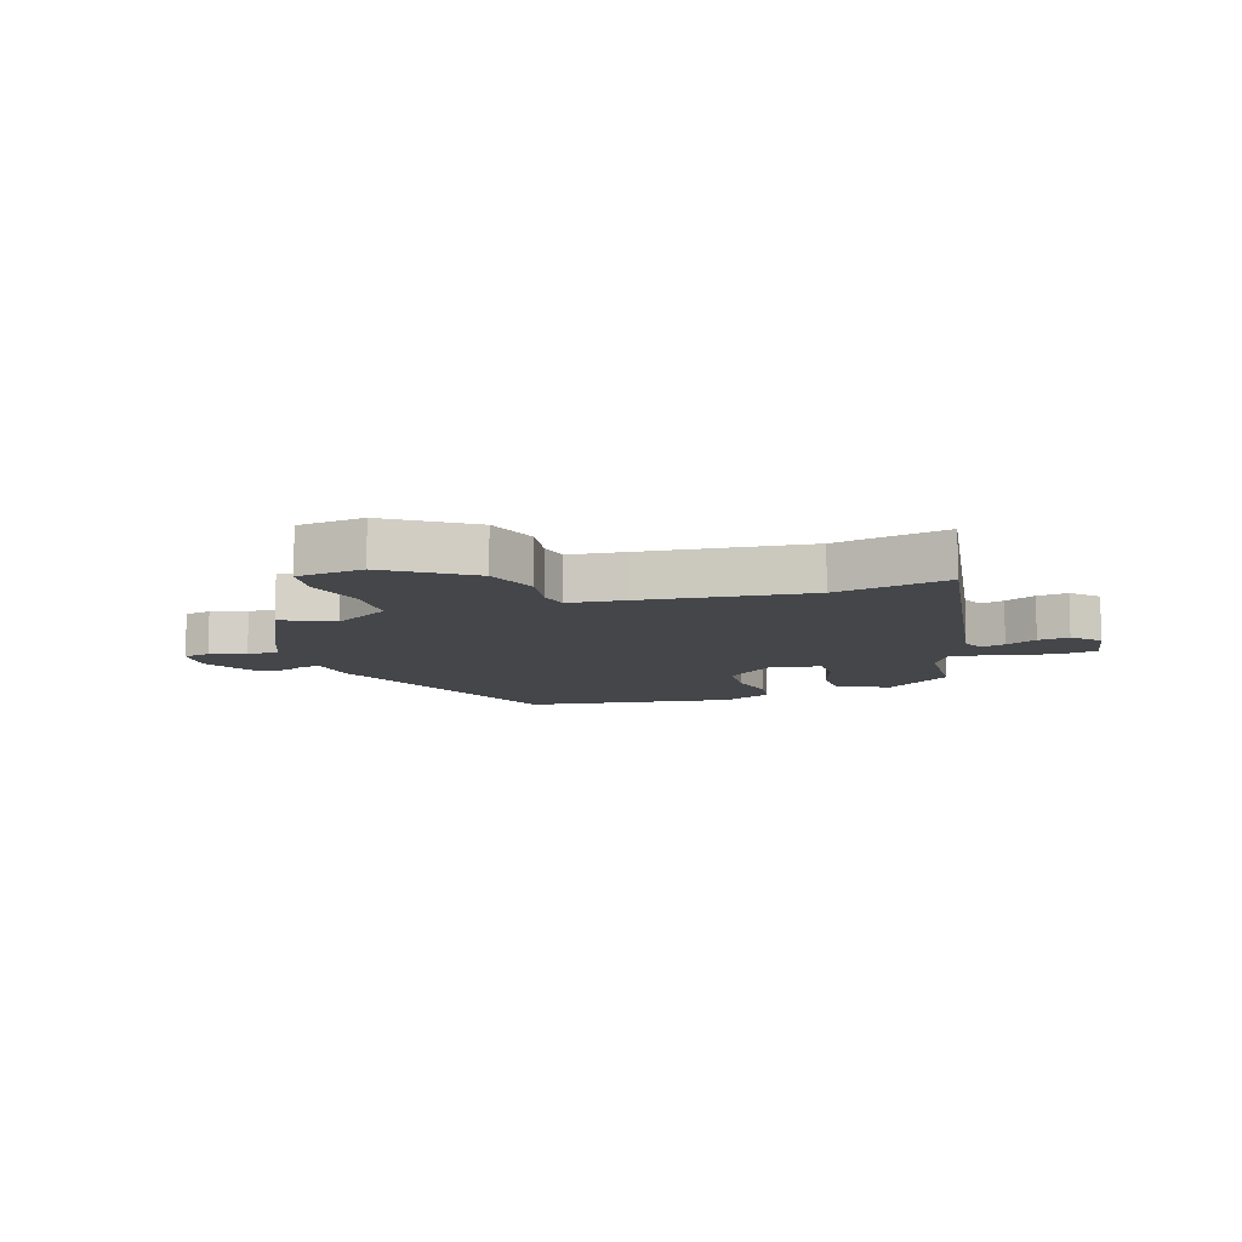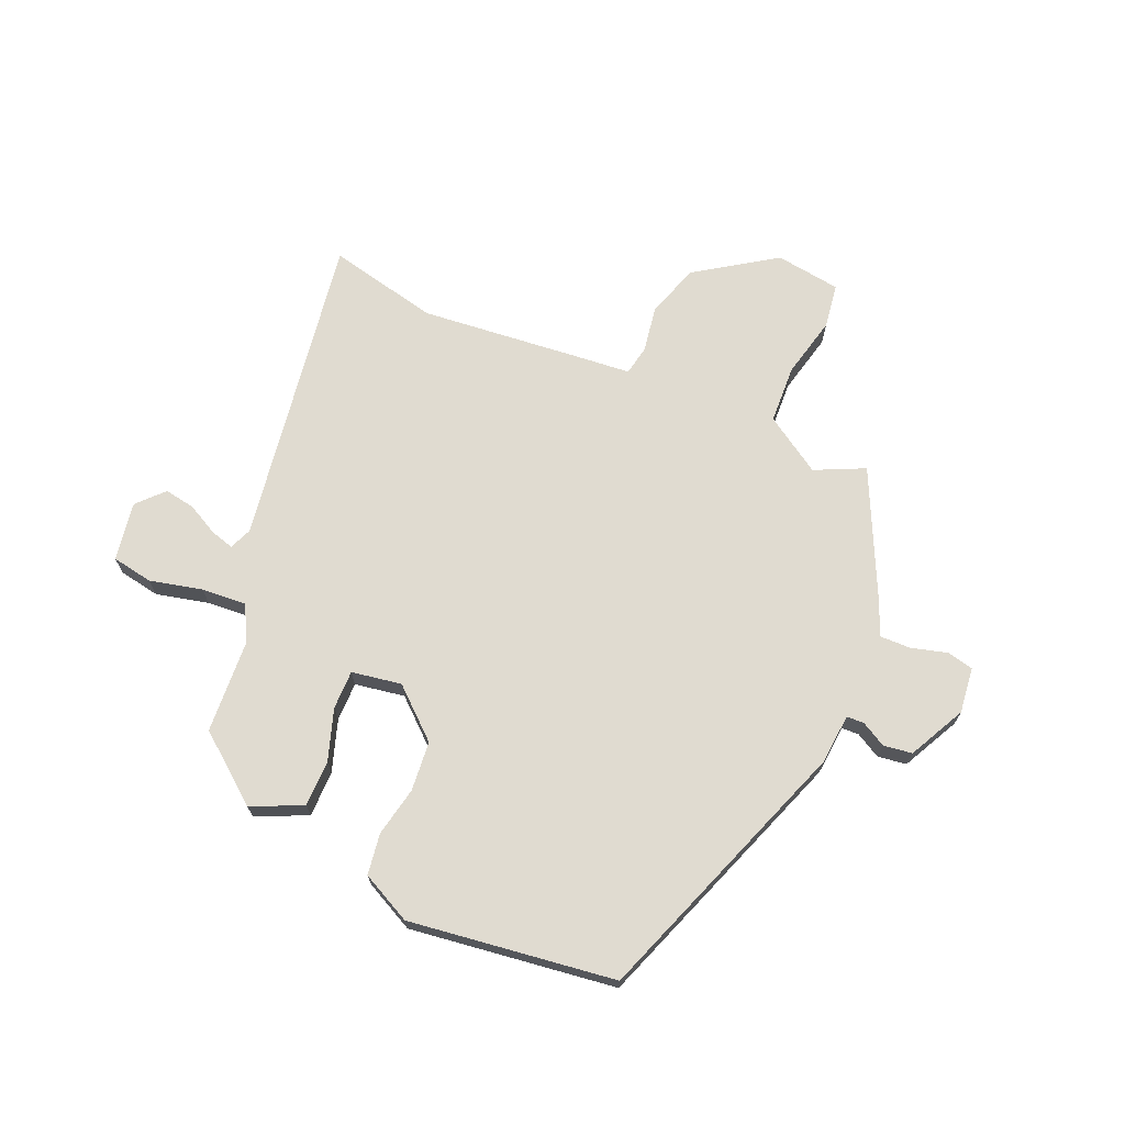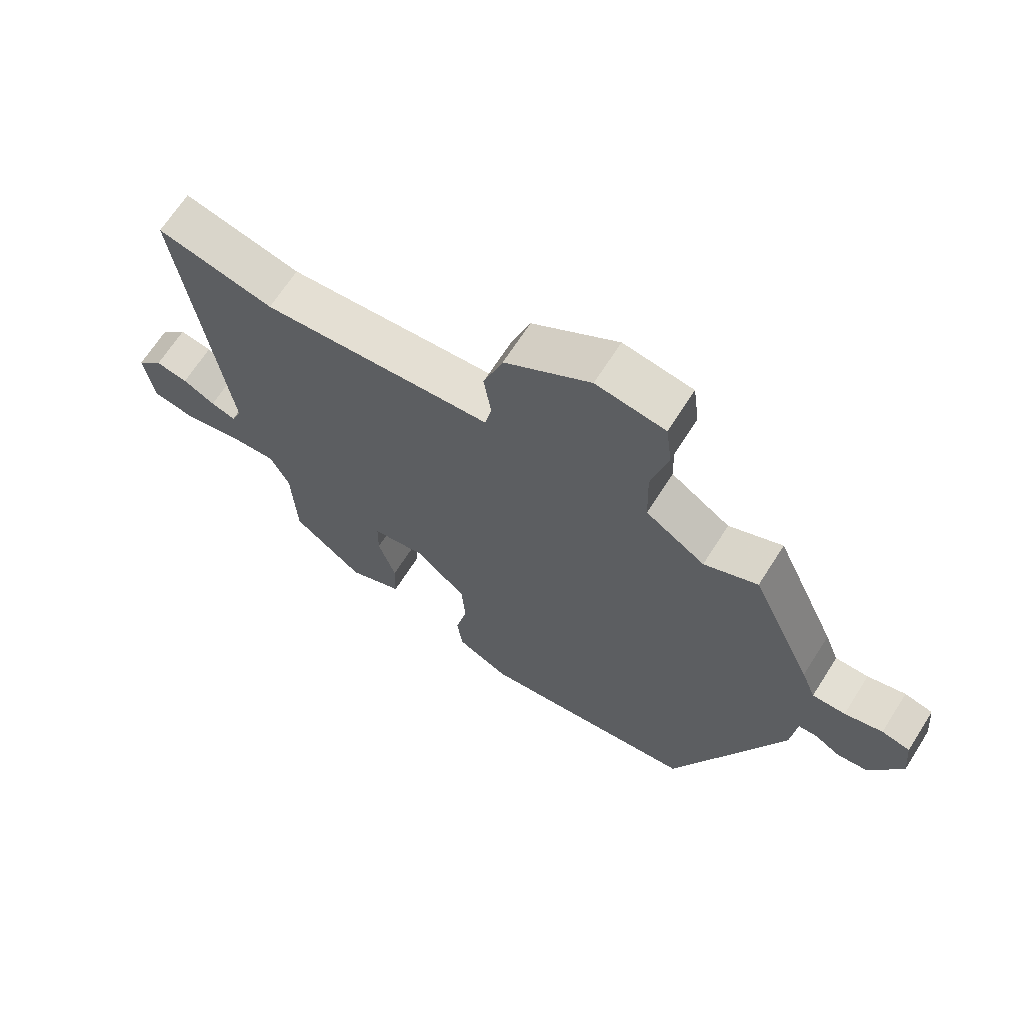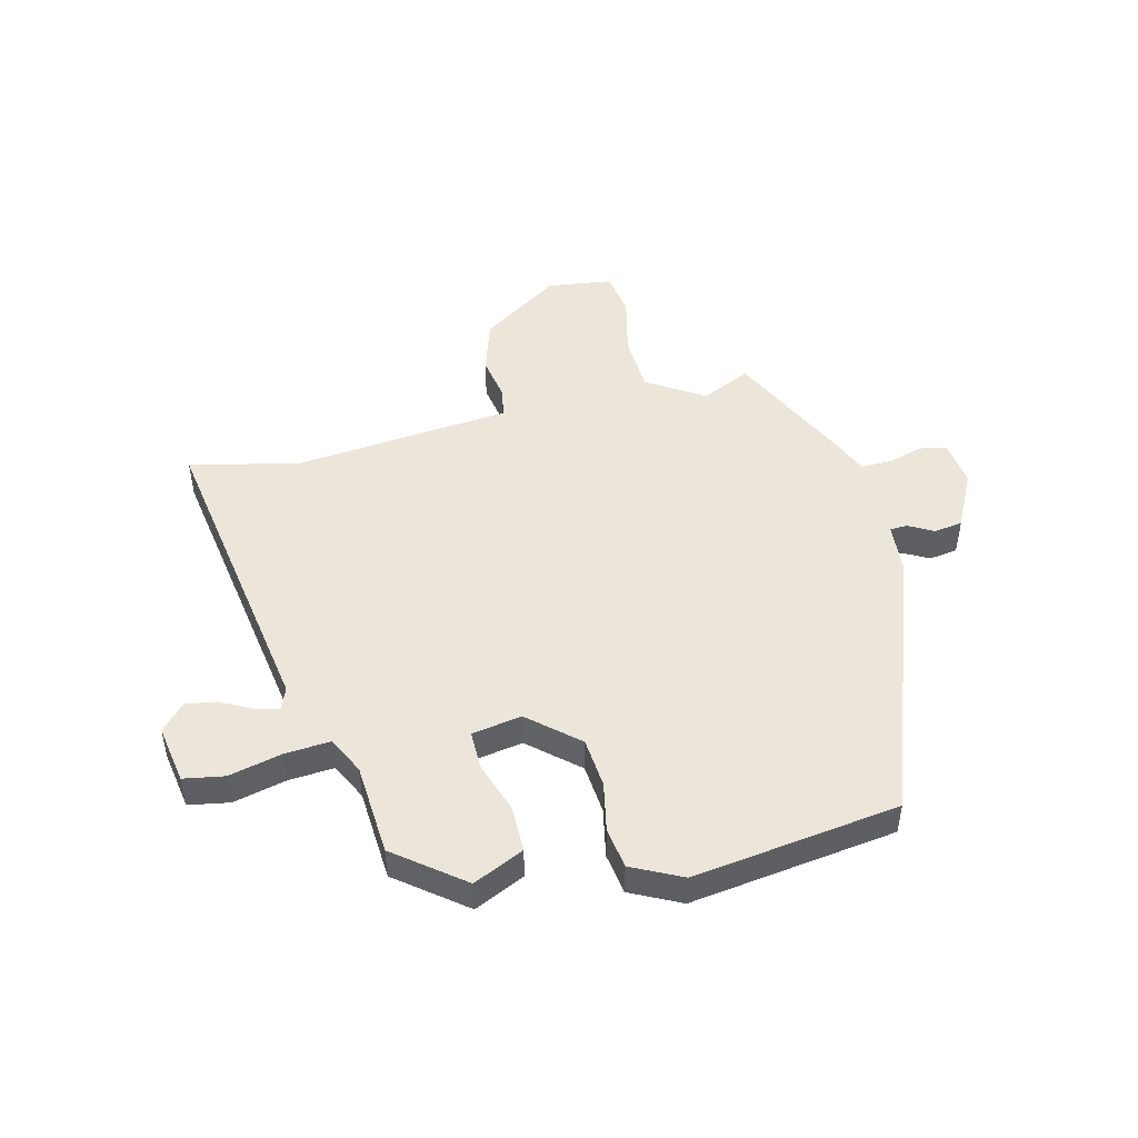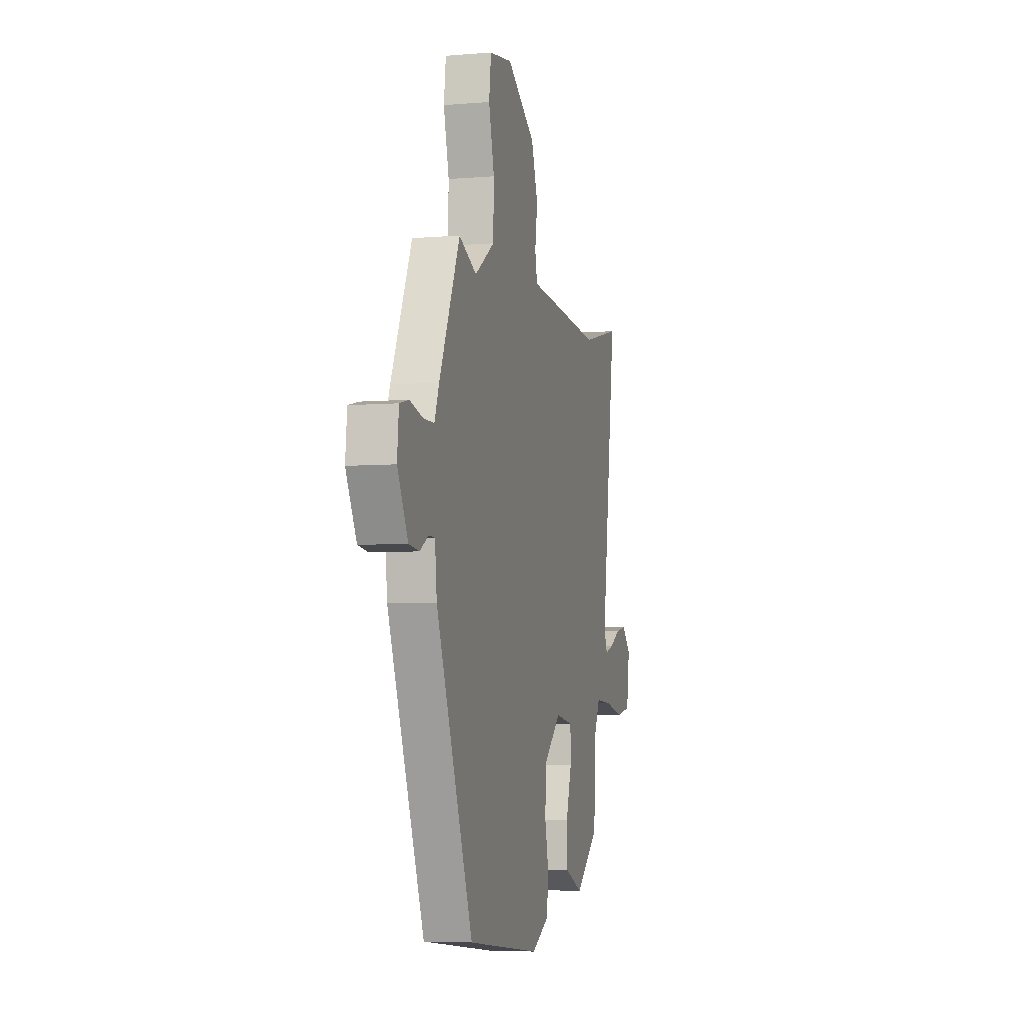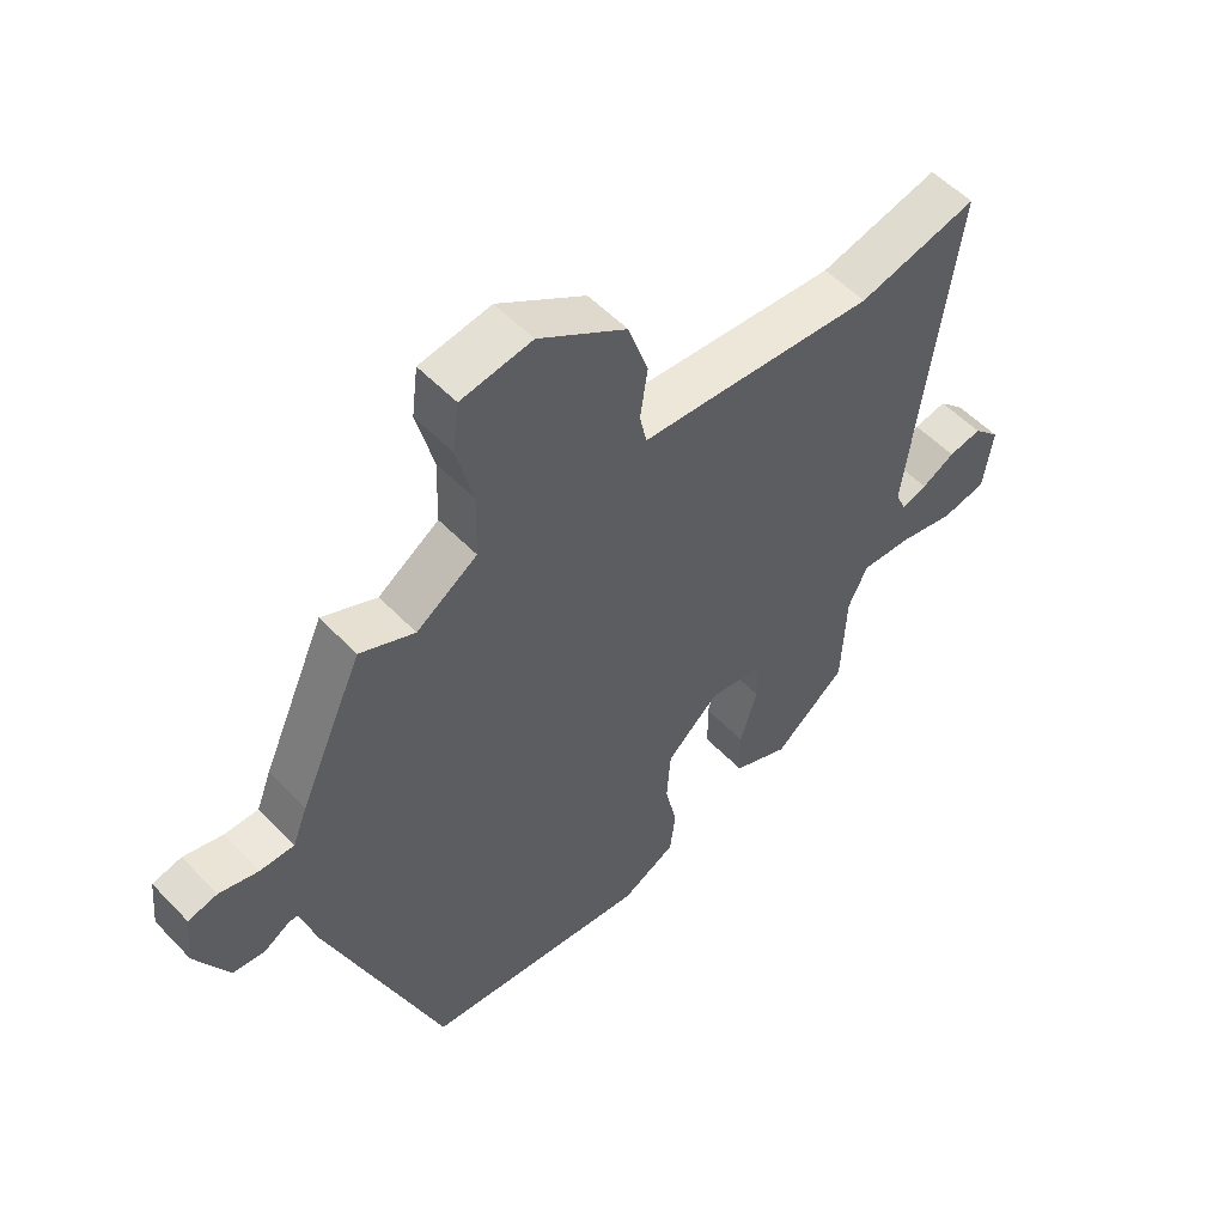
<metadata>
{"format":"obj","ext":"obj","renderer":"f3d","projection":"perspective","resolution":1024,"background":"white","views":[{"elev":-9.7,"azim":16.7,"up":"+Y"},{"elev":69.8,"azim":-157.8,"up":"+Y"},{"elev":66.9,"azim":-147.6,"up":"+Z"},{"elev":48.1,"azim":164.8,"up":"+Y"},{"elev":-5.5,"azim":-75.5,"up":"+Z"},{"elev":53.8,"azim":-42.4,"up":"+Z"}]}
</metadata>
<code>
v -0.343 0.07 -0.497
v -0.523 0.07 -0.031
v -0.532 0.07 0.056
v -0.562 0.07 0.057
v -0.605 0.07 0.032
v -0.655 0.07 0.038
v -0.707 0.07 0.136
v -0.699 0.07 0.216
v -0.653 0.07 0.227
v -0.591 0.07 0.211
v -0.537 0.07 0.211
v -0.514 0.07 0.27
v -0.413 0.07 0.494
v -0.326 0.07 0.455
v -0.229 0.07 0.52
v -0.226 0.07 0.622
v -0.253 0.07 0.728
v -0.243 0.07 0.806
v -0.13 0.07 0.824
v 0.01 0.07 0.734
v 0.042 0.07 0.641
v 0.03 0.07 0.561
v 0.041 0.07 0.509
v 0.138 0.07 0.502
v 0.418 0.07 0.48
v 0.609 0.07 0.527
v 0.535 0.07 -0.019
v 0.552 0.07 -0.058
v 0.593 0.07 -0.045
v 0.646 0.07 -0.016
v 0.699 0.07 -0.006
v 0.742 0.07 -0.05
v 0.727 0.07 -0.153
v 0.656 0.07 -0.167
v 0.564 0.07 -0.147
v 0.485 0.07 -0.143
v 0.454 0.07 -0.208
v 0.447 0.07 -0.369
v 0.332 0.07 -0.463
v 0.243 0.07 -0.424
v 0.241 0.07 -0.344
v 0.269 0.07 -0.254
v 0.268 0.07 -0.186
v 0.181 0.07 -0.173
v 0.098 0.07 -0.249
v 0.092 0.07 -0.336
v 0.111 0.07 -0.421
v 0.102 0.07 -0.493
v 0.016 0.07 -0.538
v -0.343 0 -0.497
v -0.523 0 -0.031
v -0.532 0 0.056
v -0.562 0 0.057
v -0.605 0 0.032
v -0.655 0 0.038
v -0.707 0 0.136
v -0.699 0 0.216
v -0.653 0 0.227
v -0.591 0 0.211
v -0.537 0 0.211
v -0.514 0 0.27
v -0.413 0 0.494
v -0.326 0 0.455
v -0.229 0 0.52
v -0.226 0 0.622
v -0.253 0 0.728
v -0.243 0 0.806
v -0.13 0 0.824
v 0.01 0 0.734
v 0.042 0 0.641
v 0.03 0 0.561
v 0.041 0 0.509
v 0.138 0 0.502
v 0.418 0 0.48
v 0.609 0 0.527
v 0.535 0 -0.019
v 0.552 0 -0.058
v 0.593 0 -0.045
v 0.646 0 -0.016
v 0.699 0 -0.006
v 0.742 0 -0.05
v 0.727 0 -0.153
v 0.656 0 -0.167
v 0.564 0 -0.147
v 0.485 0 -0.143
v 0.454 0 -0.208
v 0.447 0 -0.369
v 0.332 0 -0.463
v 0.243 0 -0.424
v 0.241 0 -0.344
v 0.269 0 -0.254
v 0.268 0 -0.186
v 0.181 0 -0.173
v 0.098 0 -0.249
v 0.092 0 -0.336
v 0.111 0 -0.421
v 0.102 0 -0.493
v 0.016 0 -0.538
f 46 47 48 49
f 45 46 49 1
f 44 45 1 2
f 43 44 2 3
f 39 40 41 42
f 37 38 39 42
f 36 37 42 43
f 32 33 34 35
f 32 35 36
f 29 30 31 32
f 28 29 32 36
f 27 28 36 43
f 25 26 27 43
f 23 24 25 43
f 19 20 21 22
f 19 22 23
f 16 17 18 19
f 15 16 19 23
f 14 15 23 43
f 11 12 13 14
f 7 8 9 10
f 7 10 11
f 4 5 6 7
f 3 4 7 11
f 3 11 14 43
f 98 97 96 95
f 50 98 95 94
f 51 50 94 93
f 52 51 93 92
f 91 90 89 88
f 91 88 87 86
f 92 91 86 85
f 84 83 82 81
f 85 84 81
f 81 80 79 78
f 85 81 78 77
f 92 85 77 76
f 92 76 75 74
f 92 74 73 72
f 71 70 69 68
f 72 71 68
f 68 67 66 65
f 72 68 65 64
f 92 72 64 63
f 63 62 61 60
f 59 58 57 56
f 60 59 56
f 56 55 54 53
f 60 56 53 52
f 92 63 60 52
f 1 50 51 2
f 2 51 52 3
f 3 52 53 4
f 4 53 54 5
f 5 54 55 6
f 6 55 56 7
f 7 56 57 8
f 8 57 58 9
f 9 58 59 10
f 10 59 60 11
f 11 60 61 12
f 12 61 62 13
f 13 62 63 14
f 14 63 64 15
f 15 64 65 16
f 16 65 66 17
f 17 66 67 18
f 18 67 68 19
f 19 68 69 20
f 20 69 70 21
f 21 70 71 22
f 22 71 72 23
f 23 72 73 24
f 24 73 74 25
f 25 74 75 26
f 26 75 76 27
f 27 76 77 28
f 28 77 78 29
f 29 78 79 30
f 30 79 80 31
f 31 80 81 32
f 32 81 82 33
f 33 82 83 34
f 34 83 84 35
f 35 84 85 36
f 36 85 86 37
f 37 86 87 38
f 38 87 88 39
f 39 88 89 40
f 40 89 90 41
f 41 90 91 42
f 42 91 92 43
f 43 92 93 44
f 44 93 94 45
f 45 94 95 46
f 46 95 96 47
f 47 96 97 48
f 48 97 98 49
f 49 98 50 1

</code>
